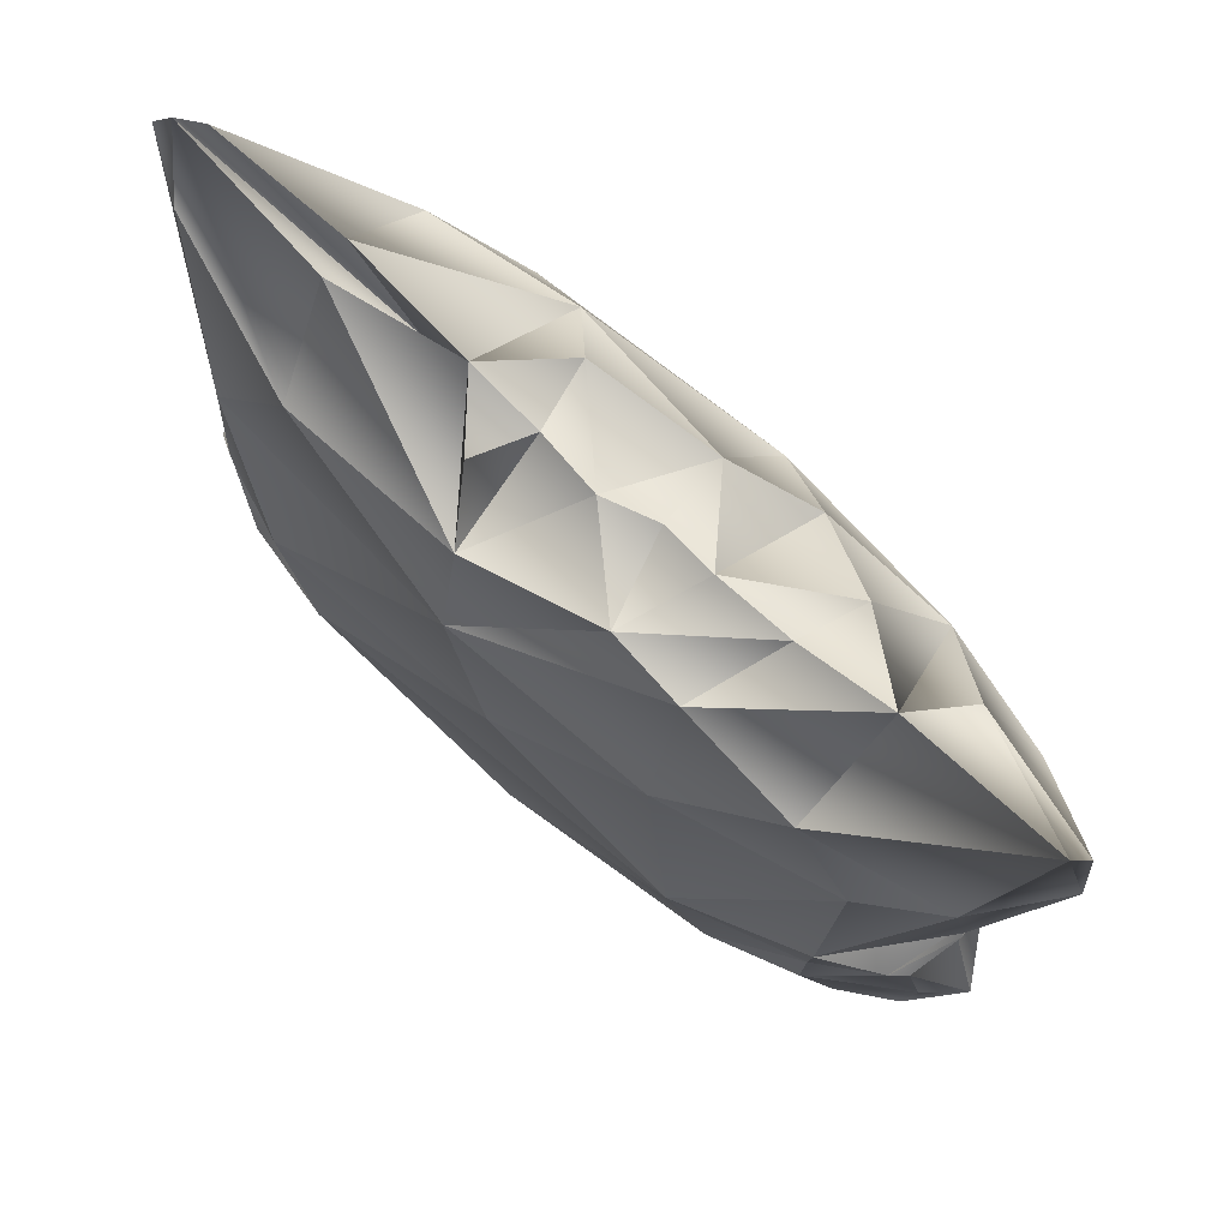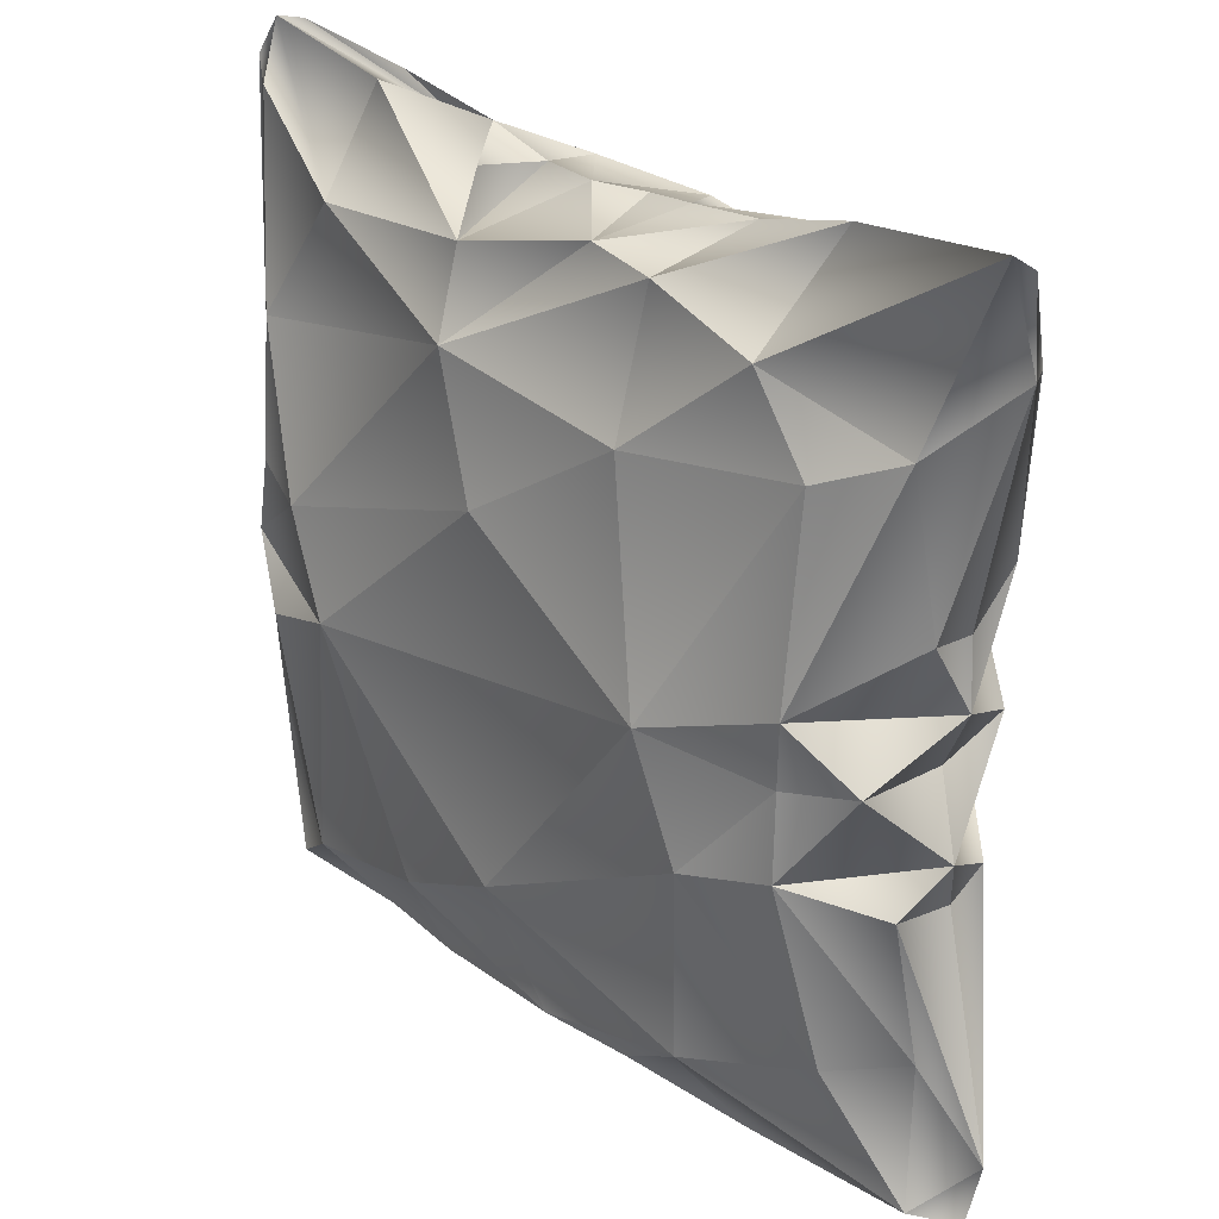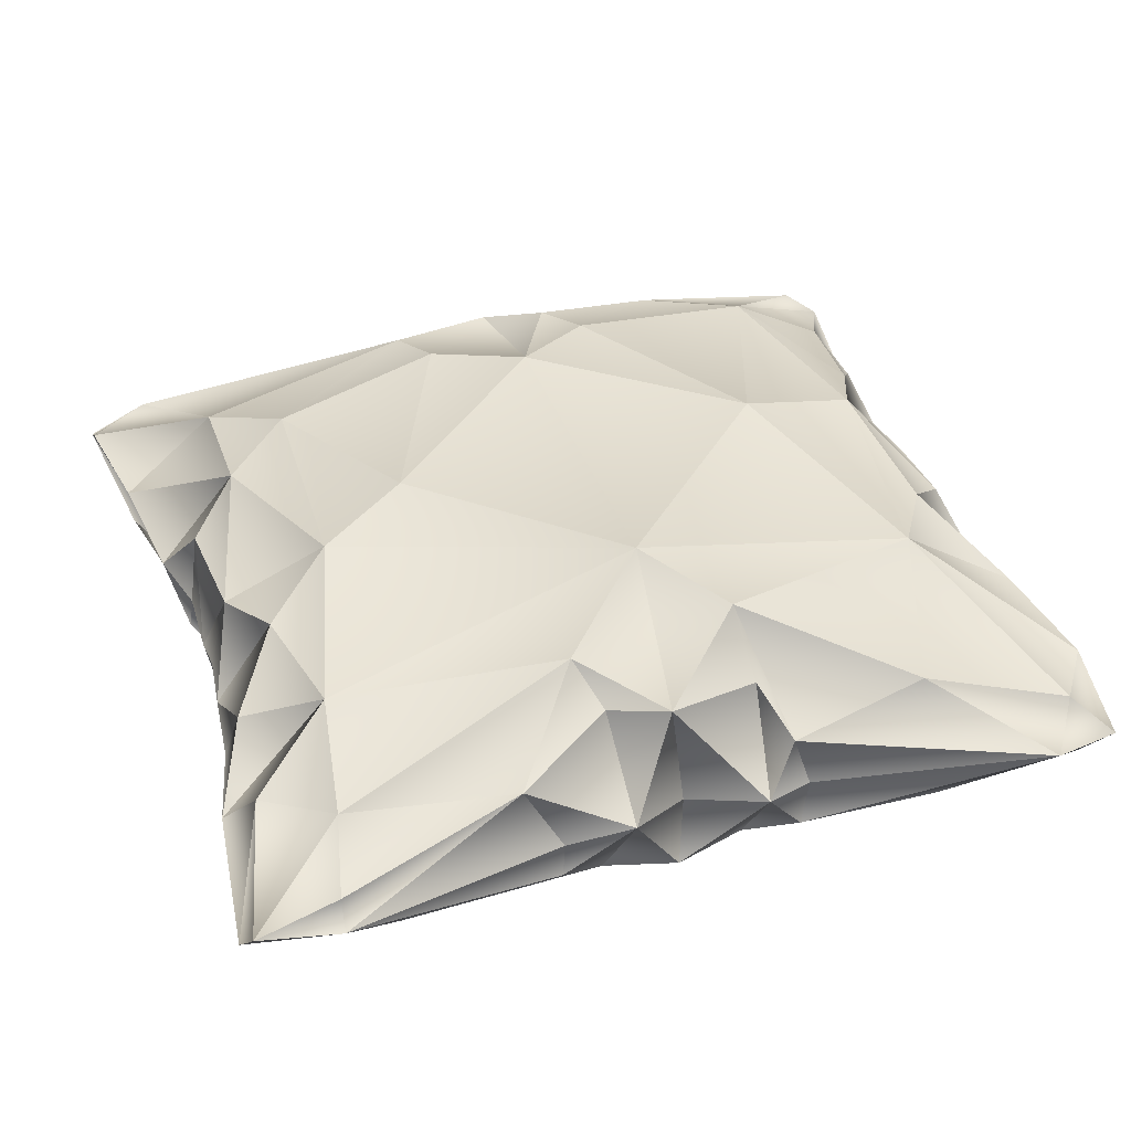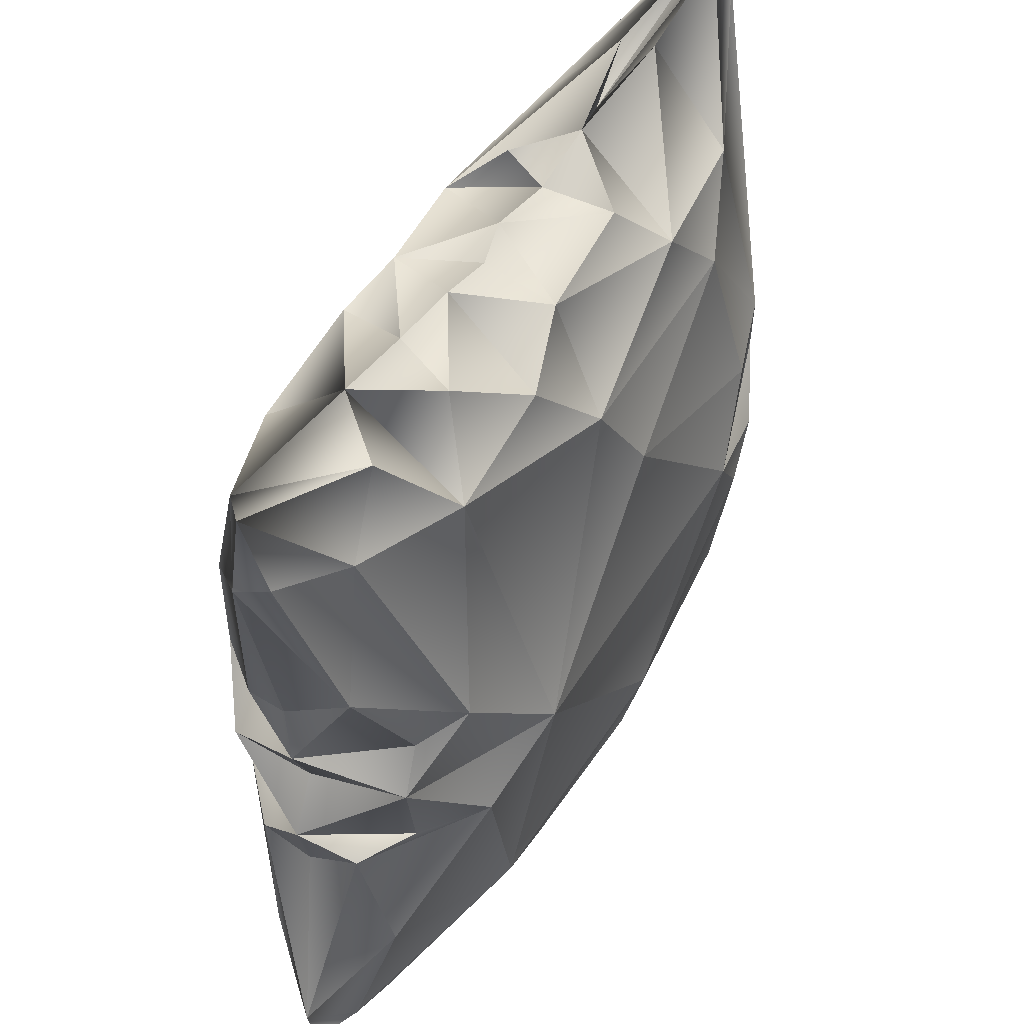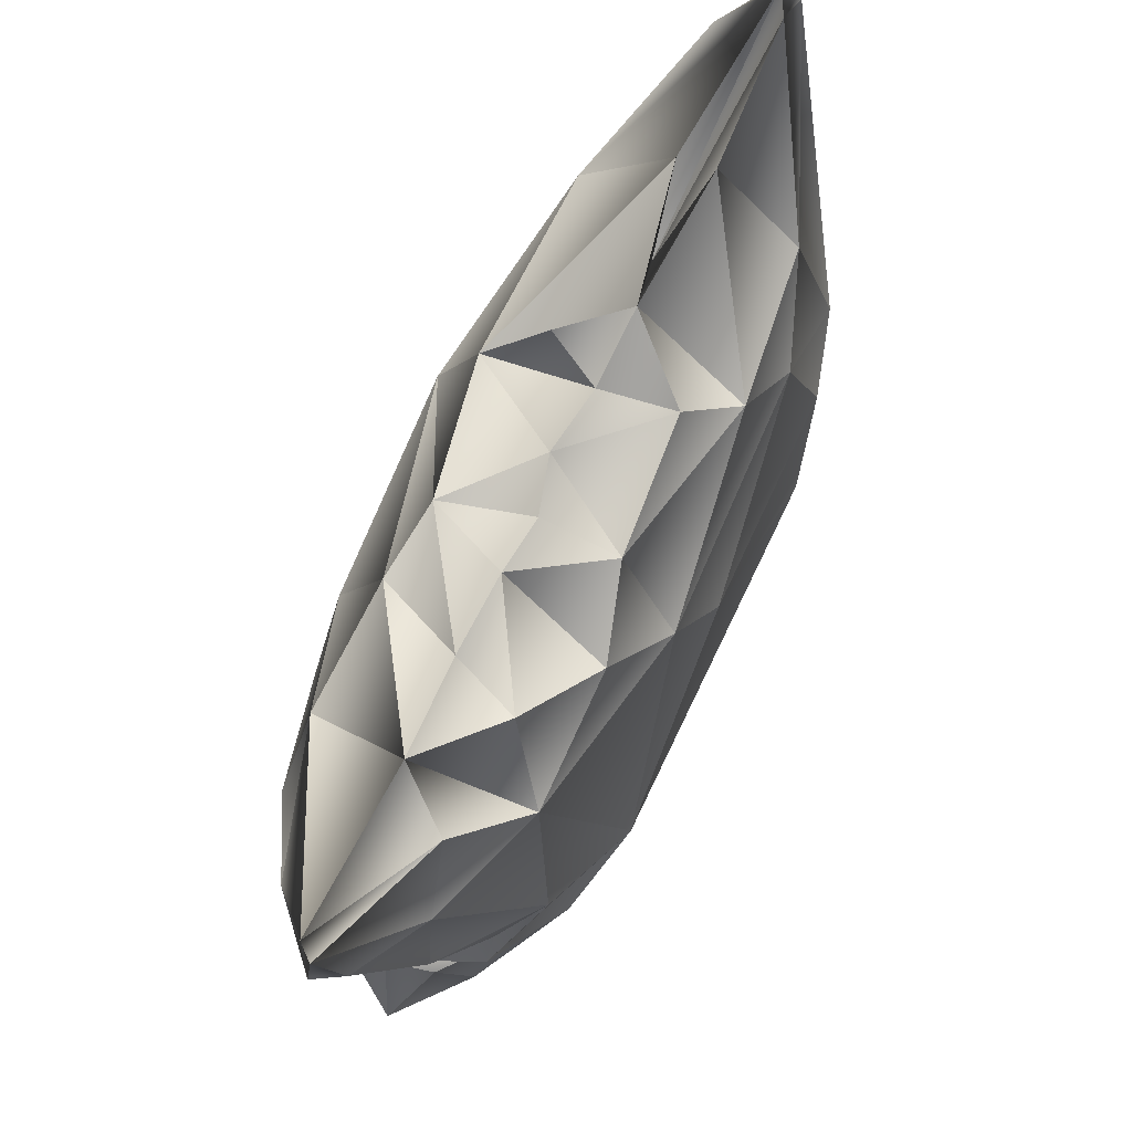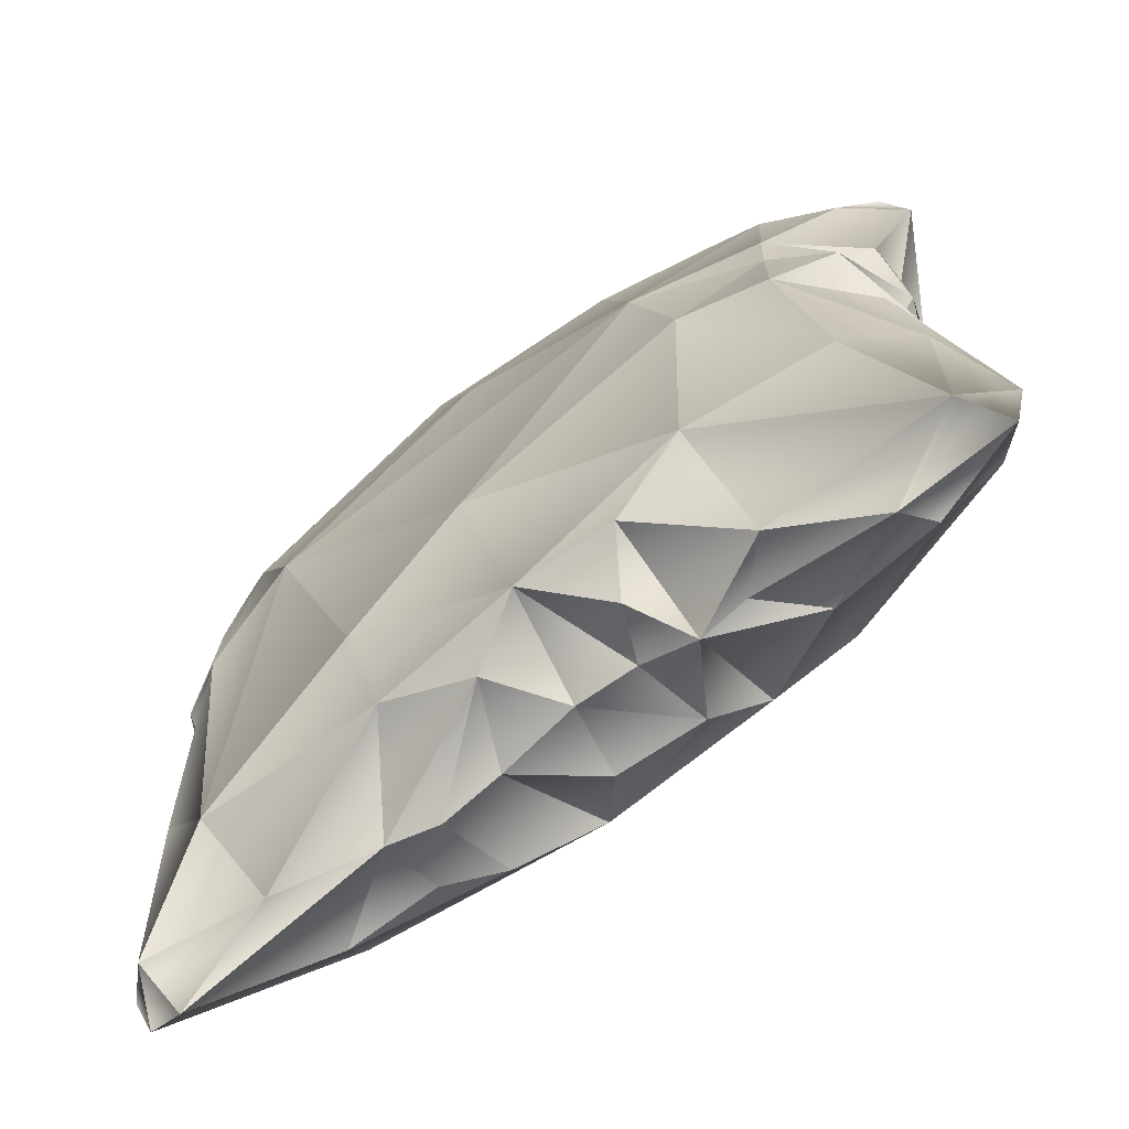
<metadata>
{"format":"obj","ext":"obj","renderer":"f3d","projection":"perspective","resolution":1024,"background":"white","views":[{"elev":75.6,"azim":-138.9,"up":"+Y"},{"elev":26.5,"azim":-132.9,"up":"+Y"},{"elev":37.8,"azim":-107.3,"up":"+Z"},{"elev":49.0,"azim":-59.4,"up":"+Y"},{"elev":78.1,"azim":-63.6,"up":"+Y"},{"elev":-72.5,"azim":-142.7,"up":"+Y"}]}
</metadata>
<code>
o Pillow_5
v -0.06714 -0.1577 0.000294
v -0.04839 -0.1589 0.001728
v -0.08574 -0.1545 0.0197
v -0.0499 -0.1293 0.04091
v -0.08095 -0.1114 0.04571
v 0.01646 -0.1272 0.04356
v -0.1269 -0.1642 0.01364
v -0.119 -0.1698 0.001525
v -0.1625 -0.1631 0.002469
v -0.1513 -0.1483 0.01498
v -0.1684 -0.1375 0.003108
v -0.1409 -0.09291 0.02939
v -0.03266 -0.1465 0.02782
v -0.02749 -0.1528 -0.001014
v 0.001451 -0.1453 0.02603
v 0.007576 -0.07889 0.05696
v 0.1101 -0.1145 0.03617
v 0.08905 -0.03455 0.05351
v 0.04778 -0.1398 0.03346
v 0.02721 -0.152 0.002172
v -0.00395 -0.1512 -0.001667
v 0.1027 -0.1491 0.02082
v 0.06656 -0.1502 0.02059
v 0.06897 -0.158 -0.002602
v 0.1501 -0.1697 -0.00039
v 0.1649 -0.1614 0.001473
v 0.1498 -0.08975 0.02089
v 0.1719 -0.1397 -0.002364
v 0.1544 -0.04369 -0.003964
v 0.1482 -0.03854 0.01794
v 0.1273 -0.07608 0.03612
v 0.1128 -0.02425 0.04776
v 0.06376 -0.002447 0.0593
v 0.1549 -0.02643 -0.003476
v 0.1384 -0.004852 0.03383
v 0.1159 0.03923 0.04379
v 0.1413 0.02811 0.02245
v 0.155 0.02712 -0.006068
v 0.1443 -0.004519 -0.004905
v 0.1533 0.04353 -0.006876
v 0.1505 0.07482 0.0147
v 0.1697 0.1455 -0.00274
v 0.1021 0.1249 0.03037
v 0.1514 0.1696 -0.002335
v 0.1603 0.1698 -0.007602
v 0.07131 0.09928 0.04421
v 0.101 0.1623 -0.000338
v 0.04736 0.1254 0.03764
v 0.17 0.1548 -0.008807
v 0.08696 0.03186 0.0532
v -0.002586 0.06748 0.056
v -0.07432 -0.004098 0.06065
v -0.02354 0.1025 0.04858
v 0.05257 0.1561 -0.003622
v 0.06801 0.1543 -0.006131
v 0.03153 0.1443 0.02178
v -0.01688 0.1413 0.02576
v -0.04749 0.1292 0.03566
v 0.001324 0.1493 -0.007845
v -0.01829 0.1489 -0.001936
v 0.02547 0.1491 -0.004321
v -0.03885 0.151 -0.004016
v -0.07615 0.1484 0.0192
v -0.06792 0.1535 -0.004717
v -0.09529 0.1194 0.03638
v -0.103 0.1612 -0.003198
v -0.1183 0.1504 0.01665
v -0.1633 0.1671 -0.005464
v -0.1395 0.1255 0.02218
v -0.113 0.03322 0.04786
v -0.1679 0.1627 -0.000355
v -0.1655 0.1313 0.007989
v -0.1494 0.0619 0.02307
v -0.1719 0.1317 -0.002314
v -0.1545 0.04827 -0.001593
v -0.1548 0.0215 -0.00034
v -0.1382 0.003433 0.0361
v -0.1065 -0.03045 0.05235
v -0.1301 -0.03137 0.03408
v -0.1539 -0.02981 -0.002853
v -0.1479 -0.04029 0.01871
v -0.1303 0.0257 0.0358
v -0.1512 -0.04595 -0.000198
v -0.1452 0.00067 -0.000726
v -0.05467 0.1396 -0.03672
v -0.09987 0.1267 -0.03946
v -0.103 0.1612 -0.003198
v -0.06792 0.1535 -0.004717
v -0.05854 0.09152 -0.0542
v 0.01822 0.1032 -0.05704
v -0.001668 0.05541 -0.06312
v -0.075 0.008213 -0.06271
v -0.1229 0.09679 -0.04061
v 0.07655 -0.01226 -0.06405
v -0.001193 -0.08301 -0.05936
v 0.04944 -0.1075 -0.05144
v 0.09479 0.0243 -0.06026
v -0.1232 0.02387 -0.04864
v -0.1499 0.1078 -0.0255
v -0.1633 0.1671 -0.005464
v -0.1537 0.04875 -0.01678
v -0.1548 0.0215 -0.00034
v -0.1438 0.000725 -0.03427
v -0.1217 0.000116 -0.04767
v -0.08873 -0.03907 -0.05724
v -0.07694 -0.1191 -0.04474
v -0.009439 -0.1378 -0.04031
v -0.04695 -0.1375 -0.03794
v -0.1452 0.00067 -0.000726
v 0.1189 -0.1286 -0.03671
v 0.04627 -0.1407 -0.0363
v 0.1079 -0.1605 -0.01205
v 0.1555 -0.1552 -0.01756
v 0.1471 -0.0817 -0.02882
v 0.1719 -0.1397 -0.002364
v 0.1504 -0.04045 -0.02304
v 0.116 -0.02624 -0.05399
v 0.1649 -0.1614 0.001473
v 0.1544 -0.04369 -0.003964
v 0.1549 -0.02643 -0.003476
v 0.1373 -0.02978 -0.03317
v 0.1412 -0.005944 -0.04007
v 0.1443 -0.004519 -0.004905
v 0.155 0.02712 -0.006068
v 0.1235 0.02875 -0.04918
v 0.1234 0.081 -0.04548
v 0.1483 0.03961 -0.02726
v 0.17 0.1548 -0.008807
v 0.148 0.1515 -0.02355
v 0.1603 0.1698 -0.007602
v 0.09139 0.1282 -0.04274
v 0.1533 0.04353 -0.006876
v 0.09898 0.1616 -0.01323
v 0.02362 0.1326 -0.04383
v 0.05257 0.1561 -0.003622
v 0.03592 0.1497 -0.02464
v 0.02547 0.1491 -0.004321
v 0.06801 0.1543 -0.006131
v 0.1514 0.1696 -0.002335
v -0.02658 0.1429 -0.03378
v 0.001324 0.1493 -0.007845
v -0.01829 0.1489 -0.001936
v -0.03885 0.151 -0.004016
v -0.1304 -0.102 -0.03437
v -0.1214 -0.03259 -0.04802
v -0.1544 -0.09628 -0.01625
v -0.1512 -0.1563 -0.01362
v -0.0827 -0.1593 -0.01509
v -0.1684 -0.1375 0.003108
v -0.1488 -0.04468 -0.02213
v -0.119 -0.1698 0.001525
v -0.06714 -0.1577 0.000294
v -0.04839 -0.1589 0.001728
v -0.1539 -0.02981 -0.002853
v -0.1512 -0.04595 -0.000198
v -0.03544 -0.1532 -0.02012
v -0.02749 -0.1528 -0.001014
v -0.00395 -0.1512 -0.001667
v 0.01426 -0.1496 -0.02688
v 0.06897 -0.158 -0.002602
v 0.1501 -0.1697 -0.00039
v 0.05027 -0.1574 0.002482
v 0.02721 -0.152 0.002172
v -0.1545 0.04827 -0.001593
v -0.1719 0.1317 -0.002314
v -0.1679 0.1627 -0.000355
v 0.05027 -0.1574 0.002482
v -0.1625 -0.1631 0.002469
f 1 3 2
f 4 2 3
f 5 4 3
f 5 6 4
f 3 7 5
f 8 7 3
f 8 3 1
f 9 7 8
f 9 10 7
f 10 5 7
f 9 11 10
f 10 11 12
f 12 5 10
f 4 6 13
f 13 2 4
f 13 14 2
f 15 13 6
f 5 16 6
f 16 17 6
f 16 18 17
f 19 6 17
f 20 6 19
f 20 15 6
f 20 21 15
f 21 13 15
f 21 14 13
f 17 22 19
f 19 22 23
f 24 23 22
f 17 25 22
f 22 25 24
f 26 25 17
f 17 27 26
f 27 28 26
f 29 28 27
f 29 27 30
f 27 31 30
f 31 27 17
f 17 18 31
f 31 32 30
f 18 32 31
f 33 32 18
f 29 30 34
f 30 32 34
f 32 35 34
f 33 35 32
f 33 36 35
f 36 37 35
f 38 35 37
f 35 38 39
f 35 39 34
f 38 37 40
f 41 40 37
f 37 36 41
f 42 40 41
f 42 41 36
f 42 36 43
f 44 42 43
f 45 42 44
f 43 36 46
f 43 47 44
f 47 43 48
f 43 46 48
f 49 42 45
f 40 42 49
f 36 50 46
f 50 51 46
f 33 51 50
f 51 33 52
f 51 52 53
f 53 46 51
f 48 46 53
f 33 50 36
f 54 47 48
f 47 54 55
f 55 44 47
f 48 56 54
f 56 48 57
f 57 48 53
f 53 58 57
f 57 59 56
f 60 59 57
f 61 56 59
f 56 61 54
f 52 33 16
f 33 18 16
f 5 52 16
f 62 57 58
f 62 60 57
f 58 63 62
f 62 63 64
f 53 65 58
f 65 63 58
f 63 65 66
f 63 66 64
f 65 67 66
f 68 66 67
f 67 65 69
f 65 70 69
f 67 69 71
f 71 68 67
f 69 72 71
f 73 72 69
f 69 70 73
f 72 73 74
f 72 74 71
f 74 73 75
f 73 76 75
f 70 65 52
f 52 65 53
f 52 77 70
f 52 78 77
f 78 79 77
f 77 79 80
f 79 81 80
f 79 78 81
f 78 12 81
f 5 78 52
f 12 78 5
f 70 82 73
f 73 82 76
f 77 76 82
f 82 70 77
f 11 81 12
f 83 81 11
f 81 83 80
f 80 84 77
f 76 77 84
f 85 87 86
f 87 85 88
f 86 89 85
f 89 90 85
f 90 89 91
f 89 92 91
f 89 93 92
f 93 89 86
f 94 91 92
f 95 94 92
f 96 94 95
f 91 94 97
f 90 91 97
f 92 93 98
f 98 93 99
f 86 99 93
f 99 86 100
f 100 86 87
f 98 99 101
f 98 101 102
f 102 103 98
f 104 98 103
f 92 98 104
f 92 104 105
f 105 95 92
f 106 95 105
f 106 107 95
f 96 95 107
f 107 106 108
f 102 109 103
f 96 110 94
f 111 110 96
f 107 111 96
f 112 110 111
f 113 110 112
f 113 114 110
f 114 113 115
f 115 116 114
f 110 114 117
f 114 116 117
f 110 117 94
f 118 115 113
f 115 119 116
f 116 119 120
f 116 120 121
f 117 116 121
f 122 121 120
f 117 121 122
f 122 94 117
f 122 120 123
f 122 123 124
f 122 124 125
f 97 122 125
f 94 122 97
f 125 126 97
f 125 124 127
f 126 125 127
f 126 127 128
f 126 128 129
f 130 129 128
f 130 131 129
f 131 126 129
f 126 131 90
f 97 126 90
f 127 124 132
f 127 132 128
f 130 133 131
f 131 133 134
f 134 90 131
f 134 133 135
f 136 134 135
f 137 134 136
f 136 135 137
f 135 133 138
f 133 130 138
f 130 139 138
f 134 140 90
f 140 134 141
f 137 141 134
f 141 142 140
f 140 85 90
f 140 142 143
f 140 143 88
f 85 140 88
f 144 105 145
f 146 144 145
f 146 147 144
f 147 106 144
f 105 144 106
f 147 148 106
f 147 146 149
f 146 150 149
f 146 145 150
f 151 148 147
f 151 152 148
f 148 152 153
f 106 148 108
f 108 148 153
f 145 105 104
f 145 154 150
f 103 154 145
f 104 103 145
f 154 155 150
f 150 155 149
f 103 109 154
f 153 156 108
f 153 157 156
f 108 156 107
f 107 156 157
f 158 107 157
f 158 159 107
f 107 159 111
f 111 159 160
f 112 111 160
f 160 161 112
f 112 161 113
f 162 160 159
f 163 162 159
f 158 163 159
f 113 161 118
f 101 165 164
f 101 164 102
f 99 165 101
f 99 100 165
f 166 165 100
f 23 167 19
f 23 24 167
f 167 20 19
f 147 149 168
f 168 151 147

</code>
